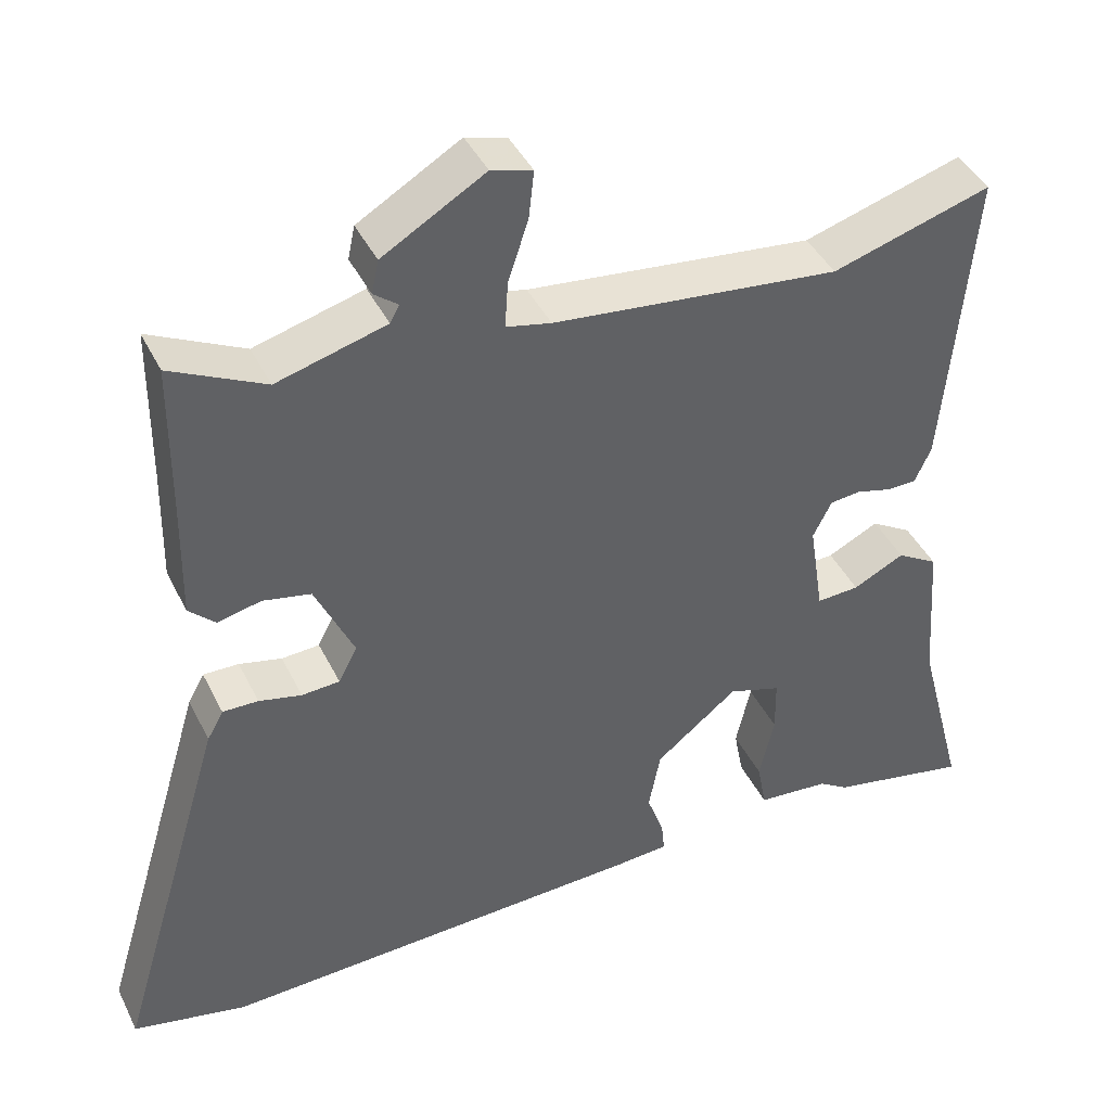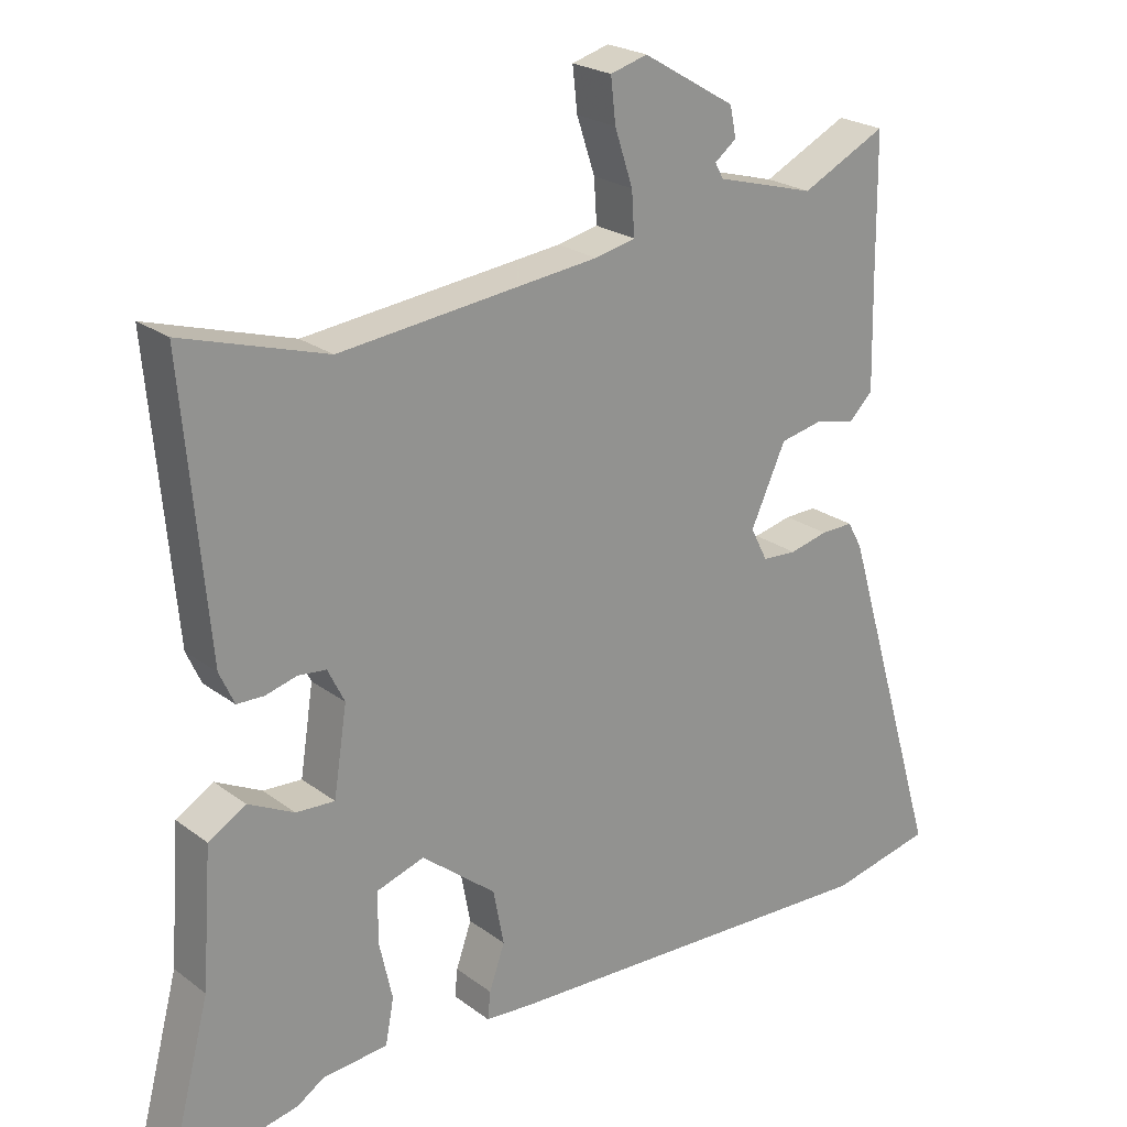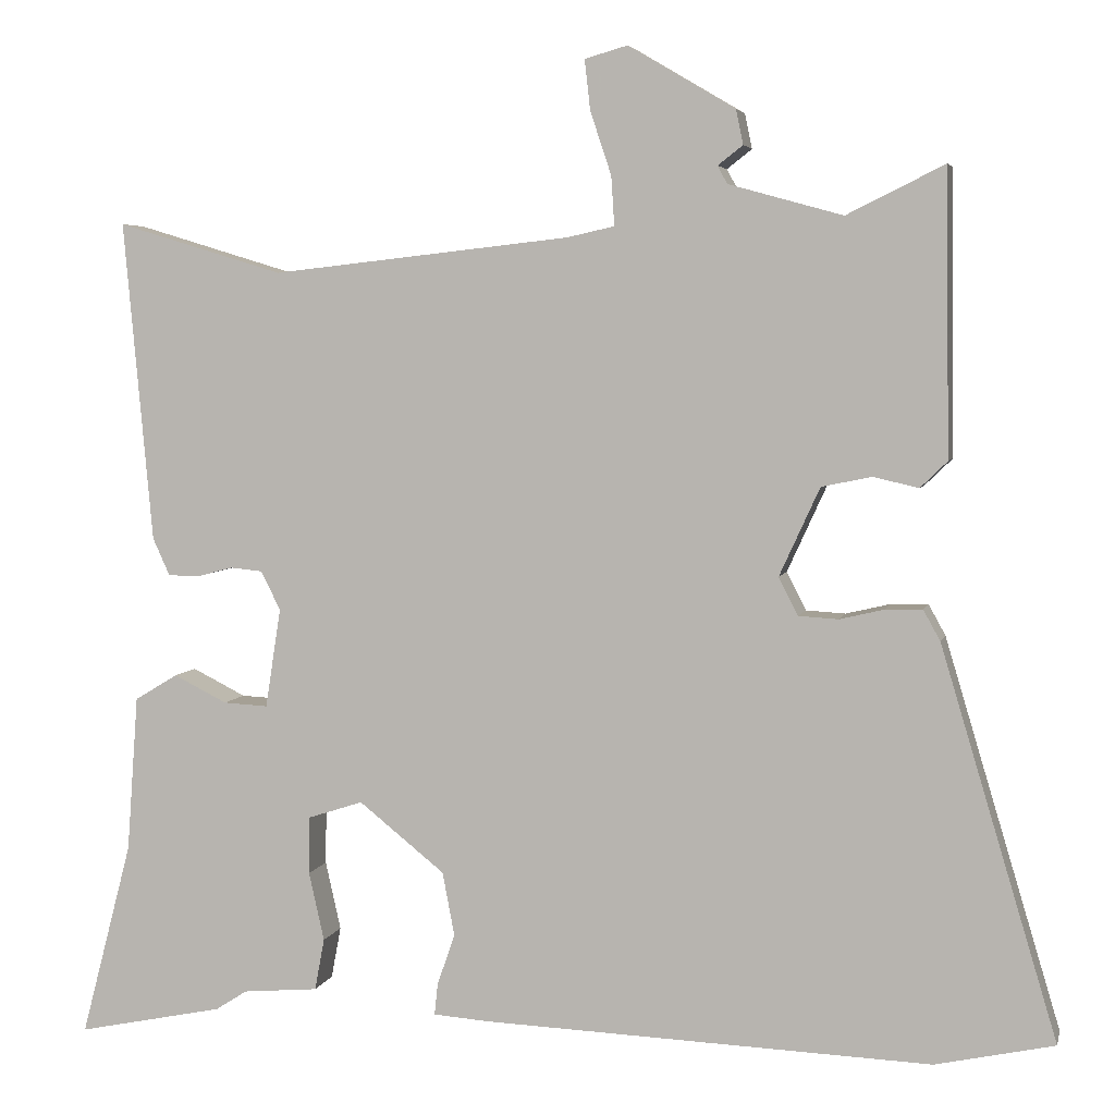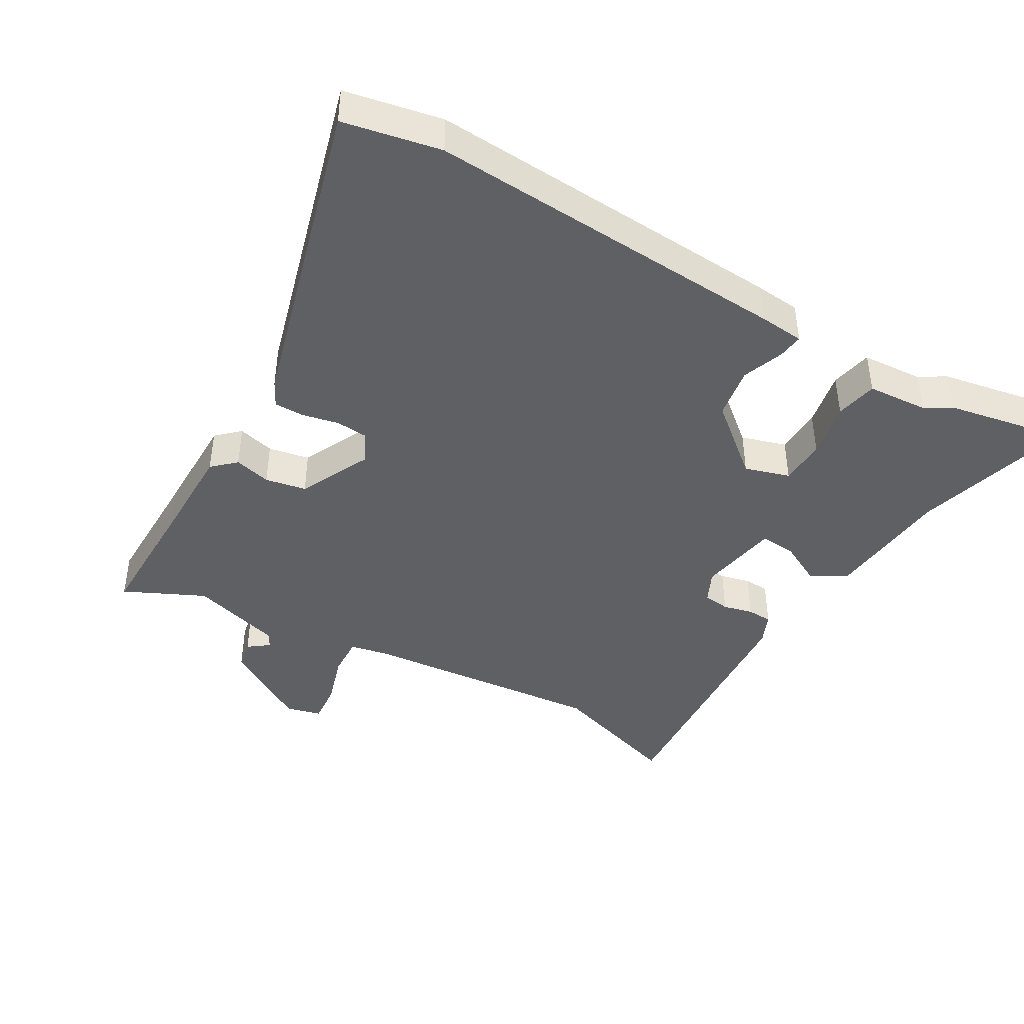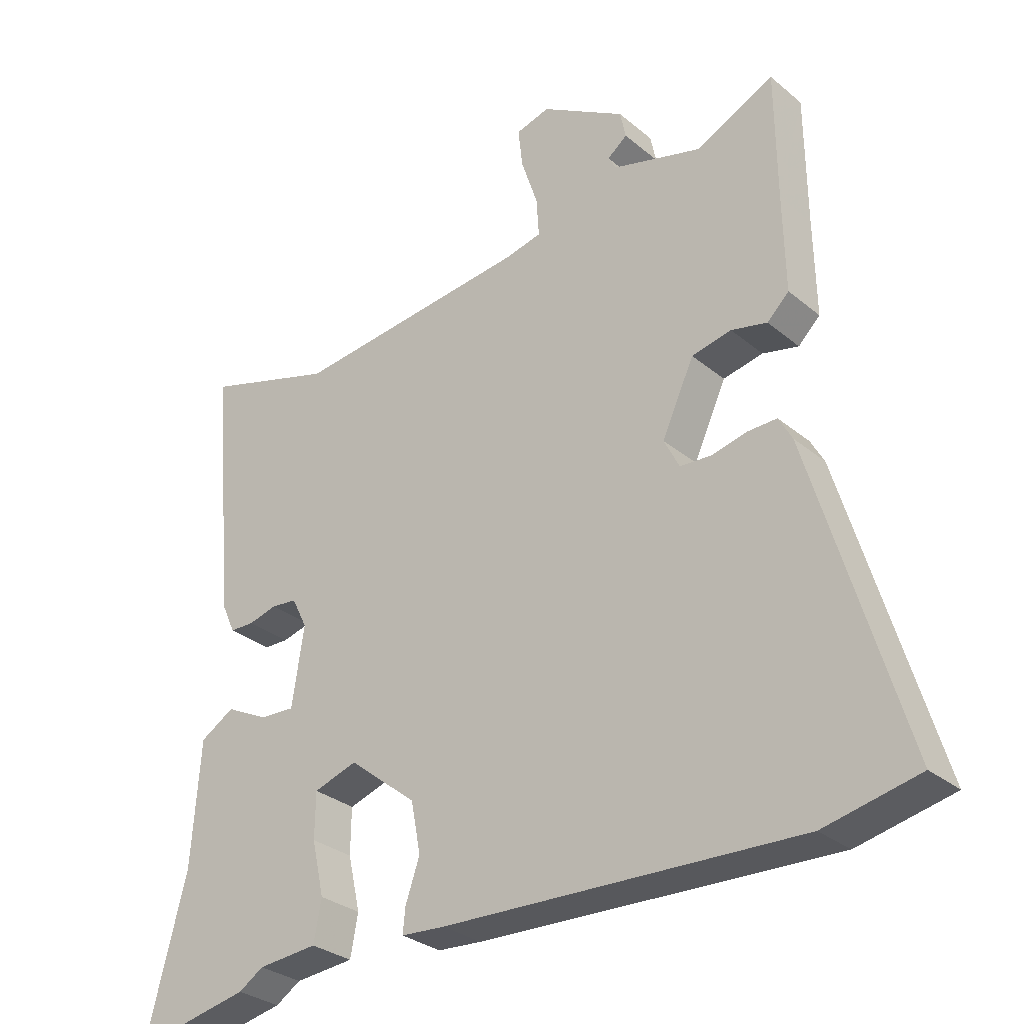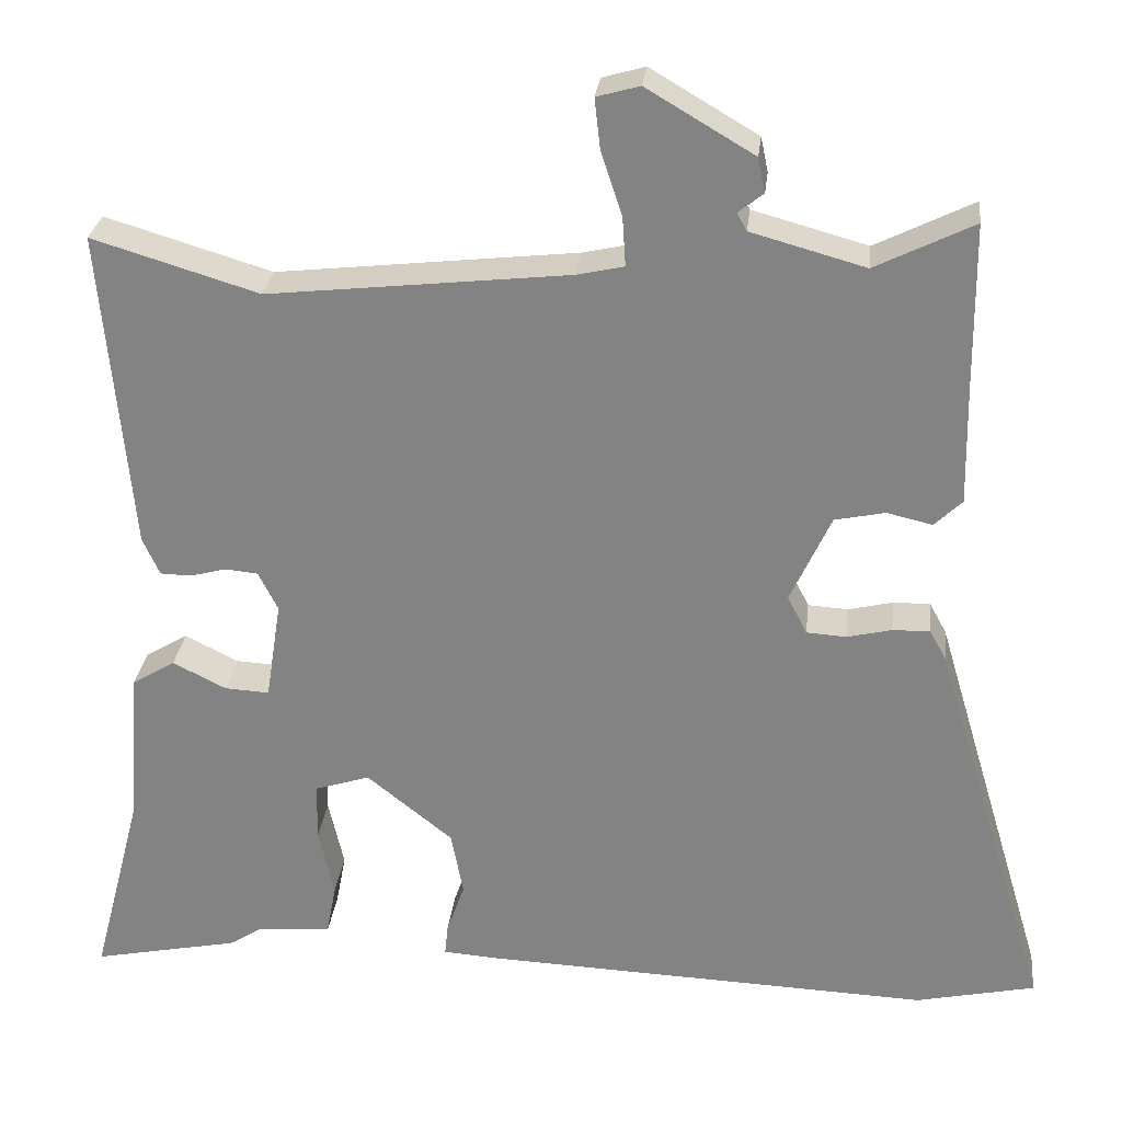
<metadata>
{"format":"obj","ext":"obj","renderer":"f3d","projection":"perspective","resolution":1024,"background":"white","views":[{"elev":42.2,"azim":155.3,"up":"+Z"},{"elev":22.9,"azim":-38.6,"up":"+Z"},{"elev":4.6,"azim":12.8,"up":"+Z"},{"elev":-43.0,"azim":148.8,"up":"+Y"},{"elev":-30.1,"azim":39.9,"up":"+Z"},{"elev":27.9,"azim":6.4,"up":"+Z"}]}
</metadata>
<code>
v -0.431 0.07 -0.486
v -0.612 0.07 -0.523
v -0.549 0.07 -0.282
v -0.535 0.07 -0.089
v -0.482 0.07 -0.057
v -0.416 0.07 -0.09
v -0.361 0.07 -0.093
v -0.342 0.07 0.03
v -0.366 0.07 0.078
v -0.406 0.07 0.082
v -0.451 0.07 0.07
v -0.489 0.07 0.071
v -0.51 0.07 0.117
v -0.546 0.07 0.514
v -0.341 0.07 0.452
v 0.029 0.07 0.493
v 0.087 0.07 0.506
v 0.083 0.07 0.567
v 0.057 0.07 0.645
v 0.05 0.07 0.707
v 0.103 0.07 0.722
v 0.235 0.07 0.644
v 0.244 0.07 0.601
v 0.213 0.07 0.577
v 0.225 0.07 0.555
v 0.366 0.07 0.516
v 0.487 0.07 0.576
v 0.489 0.07 0.376
v 0.492 0.07 0.226
v 0.458 0.07 0.193
v 0.402 0.07 0.206
v 0.34 0.07 0.193
v 0.29 0.07 0.084
v 0.314 0.07 0.037
v 0.363 0.07 0.034
v 0.418 0.07 0.047
v 0.464 0.07 0.048
v 0.485 0.07 0.01
v 0.629 0.07 -0.472
v 0.482 0.07 -0.504
v -0.073 0.07 -0.482
v -0.142 0.07 -0.477
v -0.138 0.07 -0.438
v -0.116 0.07 -0.375
v -0.131 0.07 -0.296
v -0.237 0.07 -0.211
v -0.305 0.07 -0.233
v -0.306 0.07 -0.304
v -0.287 0.07 -0.389
v -0.299 0.07 -0.453
v -0.392 0.07 -0.461
v -0.431 0 -0.486
v -0.612 0 -0.523
v -0.549 0 -0.282
v -0.535 0 -0.089
v -0.482 0 -0.057
v -0.416 0 -0.09
v -0.361 0 -0.093
v -0.342 0 0.03
v -0.366 0 0.078
v -0.406 0 0.082
v -0.451 0 0.07
v -0.489 0 0.071
v -0.51 0 0.117
v -0.546 0 0.514
v -0.341 0 0.452
v 0.029 0 0.493
v 0.087 0 0.506
v 0.083 0 0.567
v 0.057 0 0.645
v 0.05 0 0.707
v 0.103 0 0.722
v 0.235 0 0.644
v 0.244 0 0.601
v 0.213 0 0.577
v 0.225 0 0.555
v 0.366 0 0.516
v 0.487 0 0.576
v 0.489 0 0.376
v 0.492 0 0.226
v 0.458 0 0.193
v 0.402 0 0.206
v 0.34 0 0.193
v 0.29 0 0.084
v 0.314 0 0.037
v 0.363 0 0.034
v 0.418 0 0.047
v 0.464 0 0.048
v 0.485 0 0.01
v 0.629 0 -0.472
v 0.482 0 -0.504
v -0.073 0 -0.482
v -0.142 0 -0.477
v -0.138 0 -0.438
v -0.116 0 -0.375
v -0.131 0 -0.296
v -0.237 0 -0.211
v -0.305 0 -0.233
v -0.306 0 -0.304
v -0.287 0 -0.389
v -0.299 0 -0.453
v -0.392 0 -0.461
f 48 49 50 51
f 47 48 51 1
f 41 42 43 44
f 41 44 45
f 40 41 45
f 39 40 45 46
f 35 36 37 38
f 34 35 38 39
f 28 29 30 31
f 26 27 28 31
f 25 26 31 32
f 24 25 32 33
f 22 23 24
f 21 22 24
f 18 19 20 21
f 17 18 21 24
f 12 13 14 15
f 10 11 12 15
f 9 10 15 16
f 8 9 16 17
f 3 4 5 6
f 3 6 7
f 47 1 2 3
f 46 47 3 7
f 34 39 46 7
f 8 17 24 33
f 7 8 33 34
f 102 101 100 99
f 52 102 99 98
f 95 94 93 92
f 96 95 92
f 96 92 91
f 97 96 91 90
f 89 88 87 86
f 90 89 86 85
f 82 81 80 79
f 82 79 78 77
f 83 82 77 76
f 84 83 76 75
f 75 74 73
f 75 73 72
f 72 71 70 69
f 75 72 69 68
f 66 65 64 63
f 66 63 62 61
f 67 66 61 60
f 68 67 60 59
f 57 56 55 54
f 58 57 54
f 54 53 52 98
f 58 54 98 97
f 58 97 90 85
f 84 75 68 59
f 85 84 59 58
f 1 52 53 2
f 2 53 54 3
f 3 54 55 4
f 4 55 56 5
f 5 56 57 6
f 6 57 58 7
f 7 58 59 8
f 8 59 60 9
f 9 60 61 10
f 10 61 62 11
f 11 62 63 12
f 12 63 64 13
f 13 64 65 14
f 14 65 66 15
f 15 66 67 16
f 16 67 68 17
f 17 68 69 18
f 18 69 70 19
f 19 70 71 20
f 20 71 72 21
f 21 72 73 22
f 22 73 74 23
f 23 74 75 24
f 24 75 76 25
f 25 76 77 26
f 26 77 78 27
f 27 78 79 28
f 28 79 80 29
f 29 80 81 30
f 30 81 82 31
f 31 82 83 32
f 32 83 84 33
f 33 84 85 34
f 34 85 86 35
f 35 86 87 36
f 36 87 88 37
f 37 88 89 38
f 38 89 90 39
f 39 90 91 40
f 40 91 92 41
f 41 92 93 42
f 42 93 94 43
f 43 94 95 44
f 44 95 96 45
f 45 96 97 46
f 46 97 98 47
f 47 98 99 48
f 48 99 100 49
f 49 100 101 50
f 50 101 102 51
f 51 102 52 1

</code>
